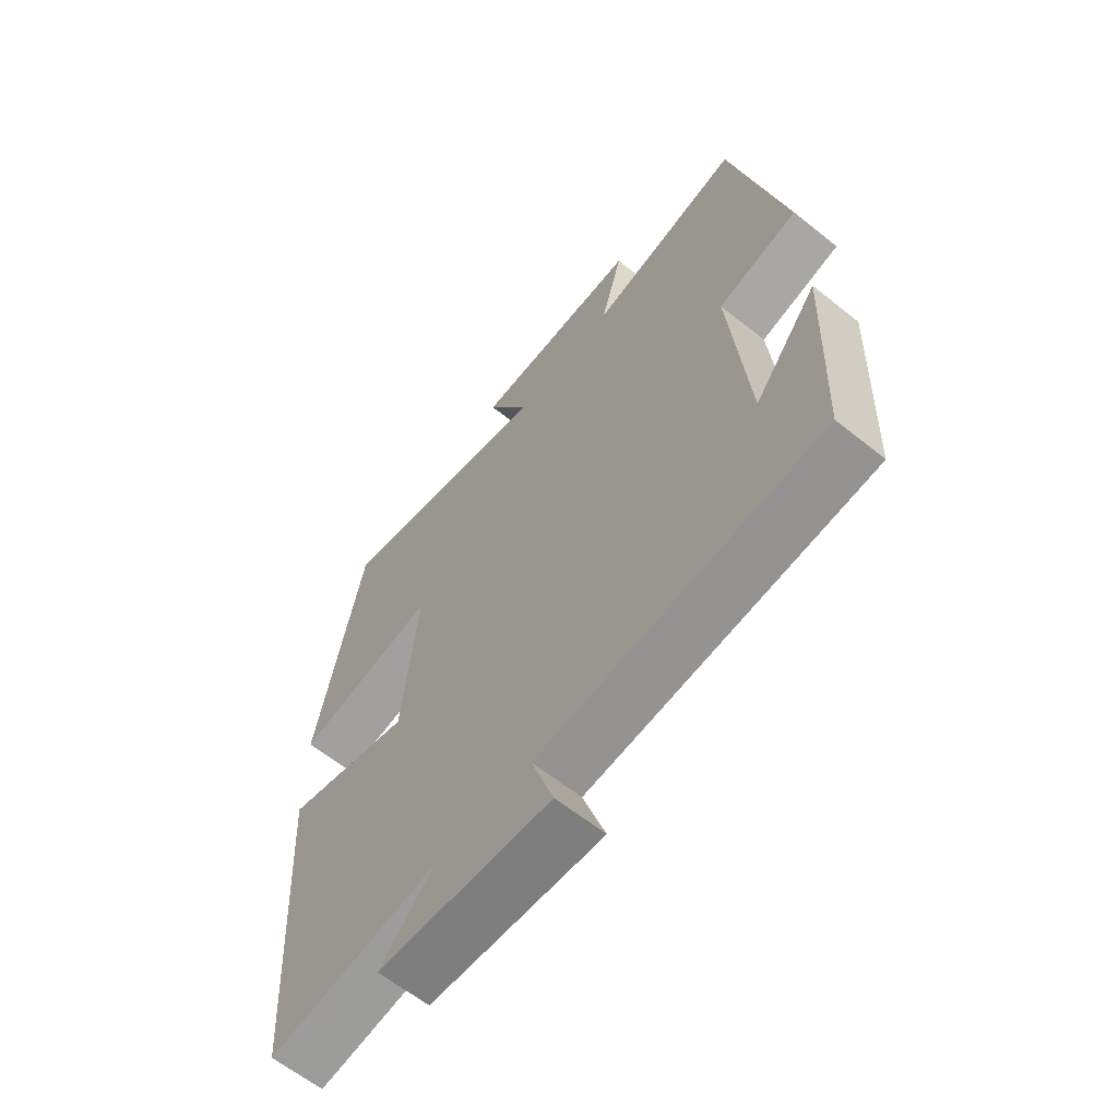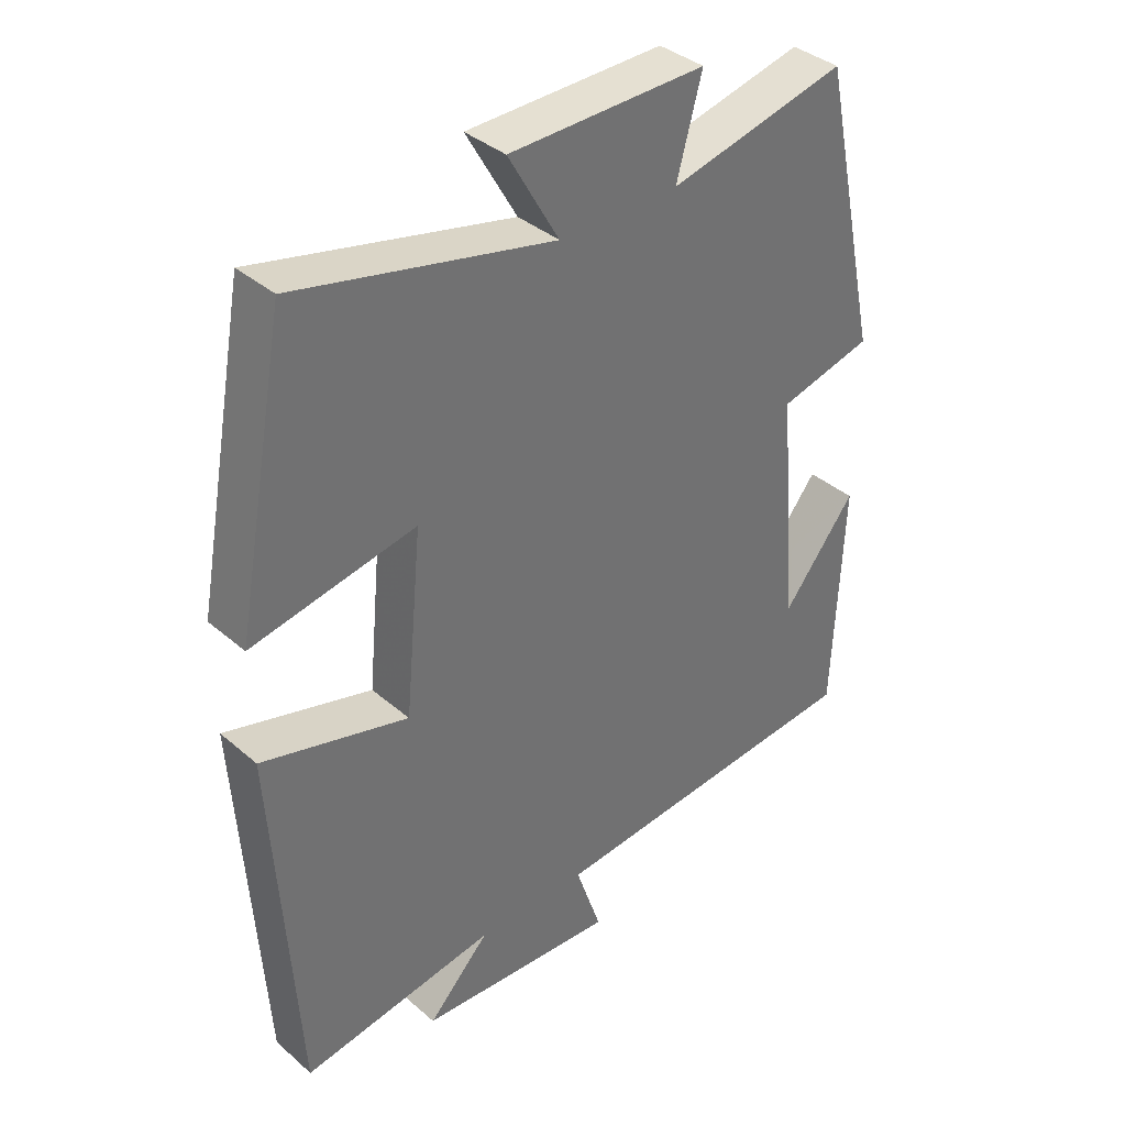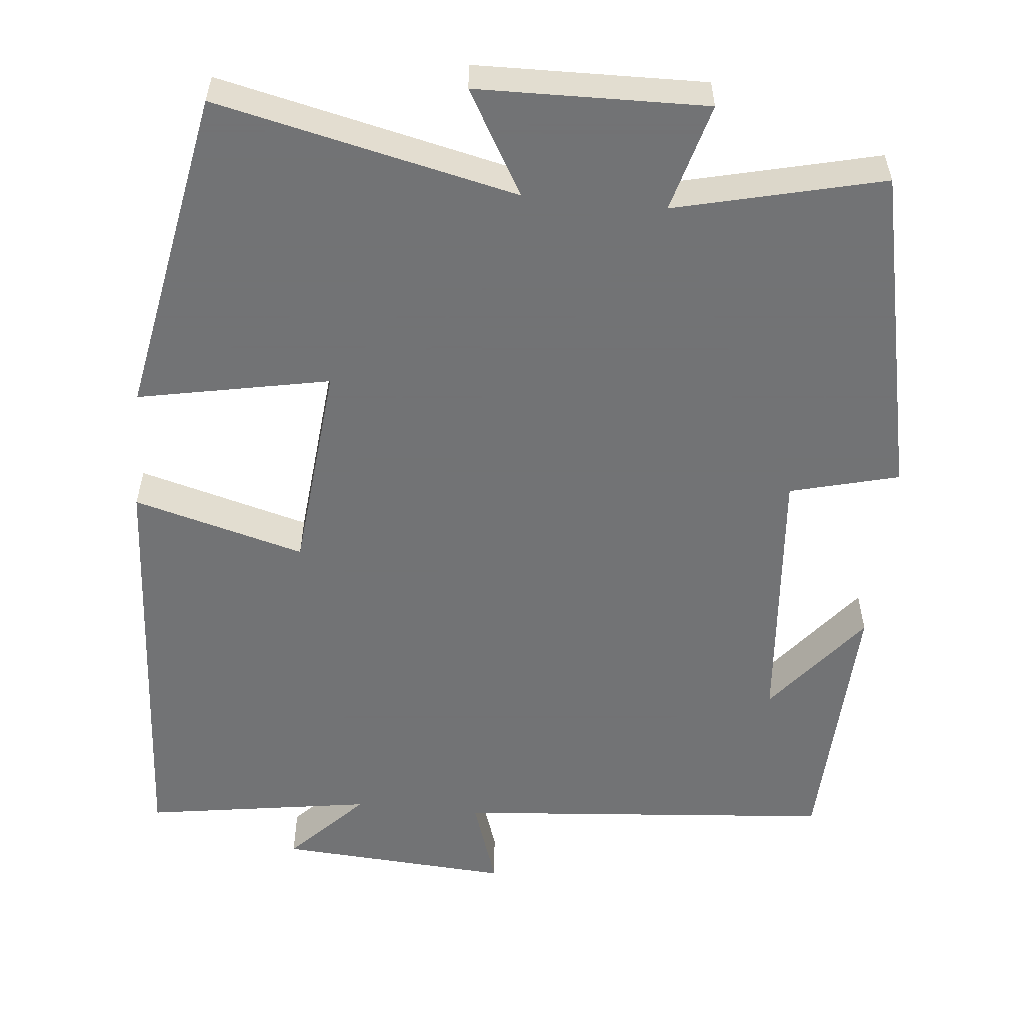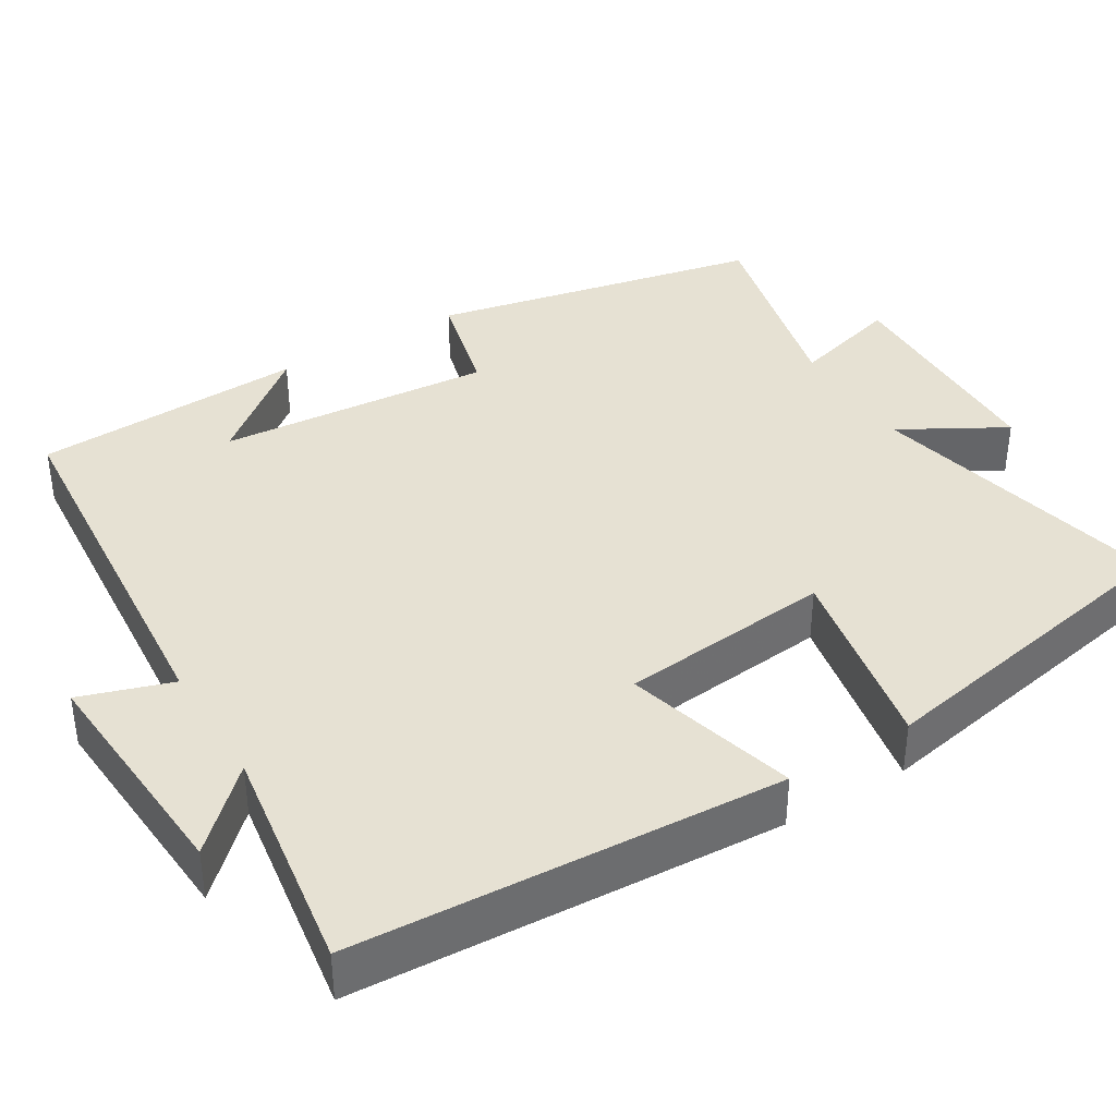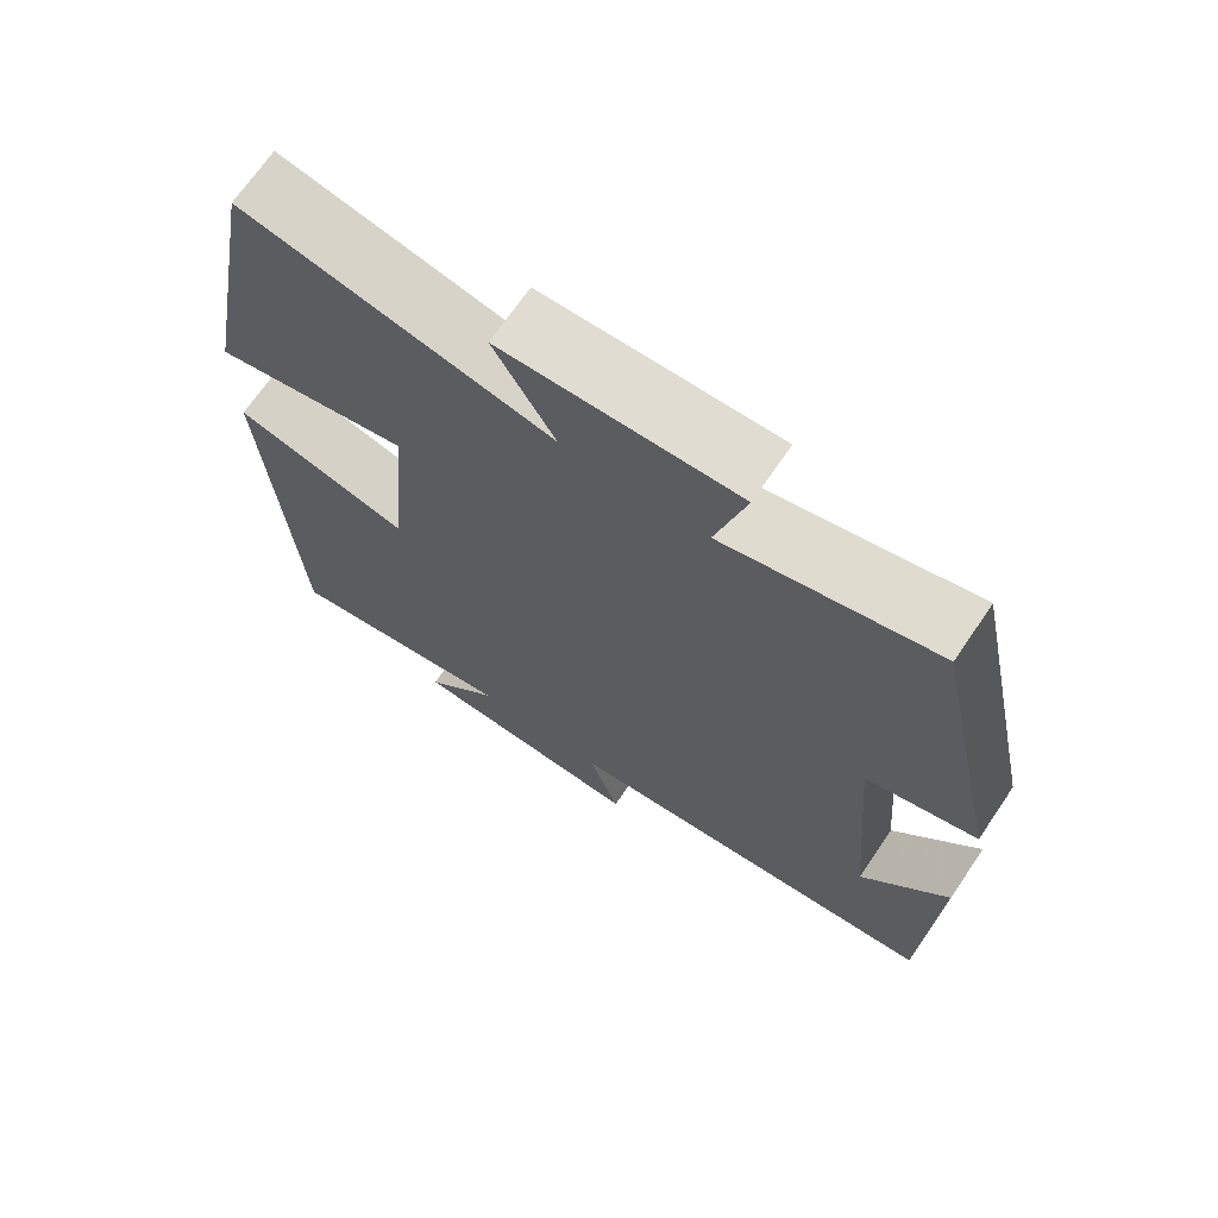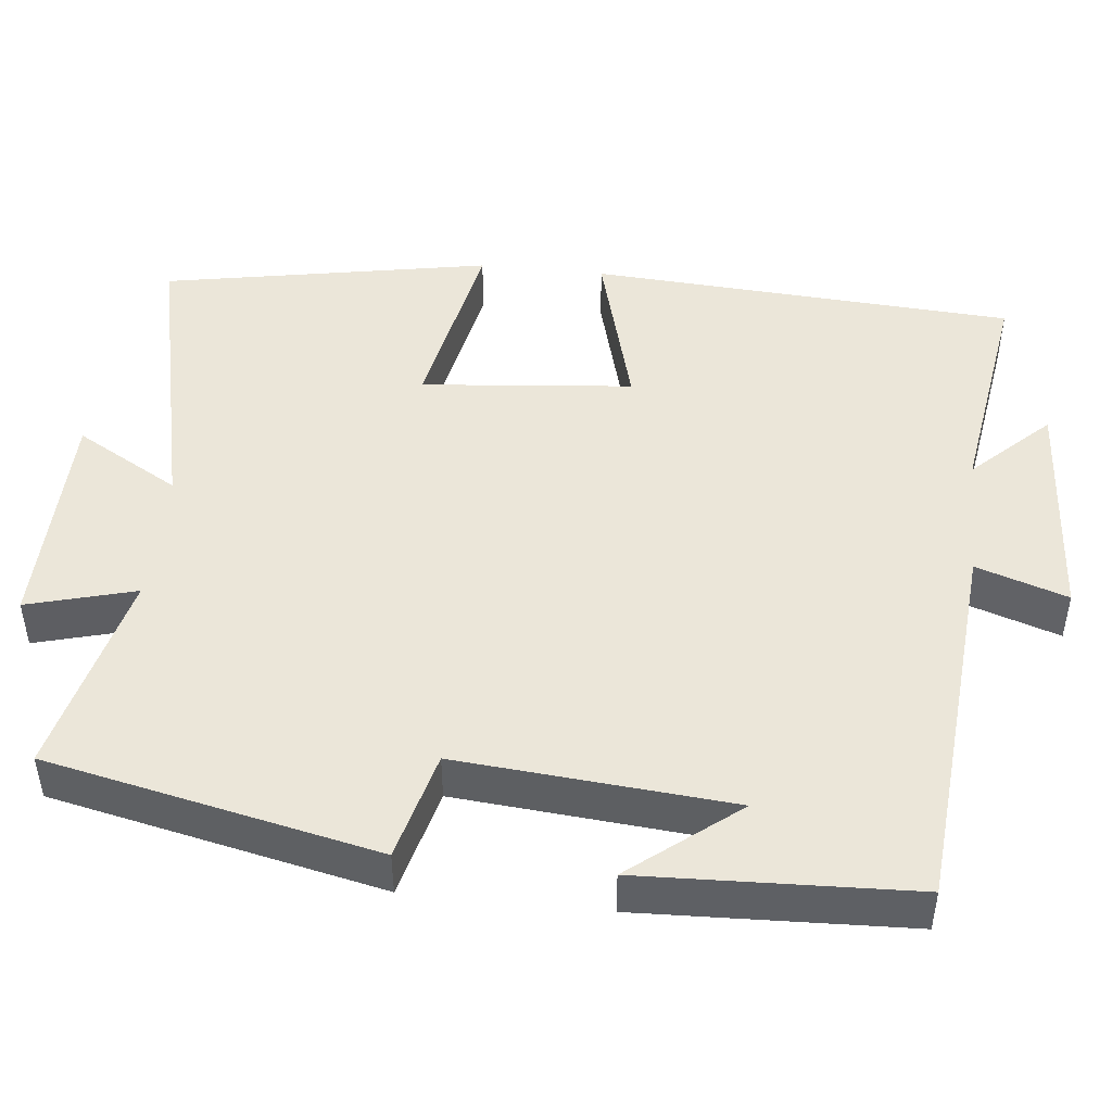
<metadata>
{"format":"obj","ext":"obj","renderer":"f3d","projection":"perspective","resolution":1024,"background":"white","views":[{"elev":-62.8,"azim":51.0,"up":"+Z"},{"elev":37.3,"azim":-42.3,"up":"+Z"},{"elev":-55.7,"azim":-5.6,"up":"+Y"},{"elev":38.6,"azim":-121.5,"up":"+Y"},{"elev":69.5,"azim":34.2,"up":"+Z"},{"elev":46.9,"azim":96.1,"up":"+Y"}]}
</metadata>
<code>
v -0.466 0.07 -0.545
v -0.5 0.07 0.002
v -0.28 0.07 -0.058
v -0.254 0.07 0.214
v -0.5 0.07 0.166
v -0.422 0.07 0.587
v -0.037 0.07 0.5
v -0.113 0.07 0.633
v 0.181 0.07 0.639
v 0.143 0.07 0.5
v 0.409 0.07 0.564
v 0.5 0.07 0.14
v 0.36 0.07 0.104
v 0.39 0.07 -0.248
v 0.5 0.07 -0.11
v 0.486 0.07 -0.459
v -0.004 0.07 -0.5
v 0.035 0.07 -0.617
v -0.265 0.07 -0.597
v -0.172 0.07 -0.5
v -0.466 0 -0.545
v -0.5 0 0.002
v -0.28 0 -0.058
v -0.254 0 0.214
v -0.5 0 0.166
v -0.422 0 0.587
v -0.037 0 0.5
v -0.113 0 0.633
v 0.181 0 0.639
v 0.143 0 0.5
v 0.409 0 0.564
v 0.5 0 0.14
v 0.36 0 0.104
v 0.39 0 -0.248
v 0.5 0 -0.11
v 0.486 0 -0.459
v -0.004 0 -0.5
v 0.035 0 -0.617
v -0.265 0 -0.597
v -0.172 0 -0.5
f 17 18 19 20
f 16 17 20
f 14 15 16
f 14 16 20
f 13 14 20 1
f 10 11 12 13
f 7 8 9 10
f 7 10 13 1
f 4 5 6 7
f 3 4 7
f 1 2 3
f 1 3 7
f 40 39 38 37
f 40 37 36
f 36 35 34
f 40 36 34
f 21 40 34 33
f 33 32 31 30
f 30 29 28 27
f 21 33 30 27
f 27 26 25 24
f 27 24 23
f 23 22 21
f 27 23 21
f 1 21 22 2
f 2 22 23 3
f 3 23 24 4
f 4 24 25 5
f 5 25 26 6
f 6 26 27 7
f 7 27 28 8
f 8 28 29 9
f 9 29 30 10
f 10 30 31 11
f 11 31 32 12
f 12 32 33 13
f 13 33 34 14
f 14 34 35 15
f 15 35 36 16
f 16 36 37 17
f 17 37 38 18
f 18 38 39 19
f 19 39 40 20
f 20 40 21 1

</code>
